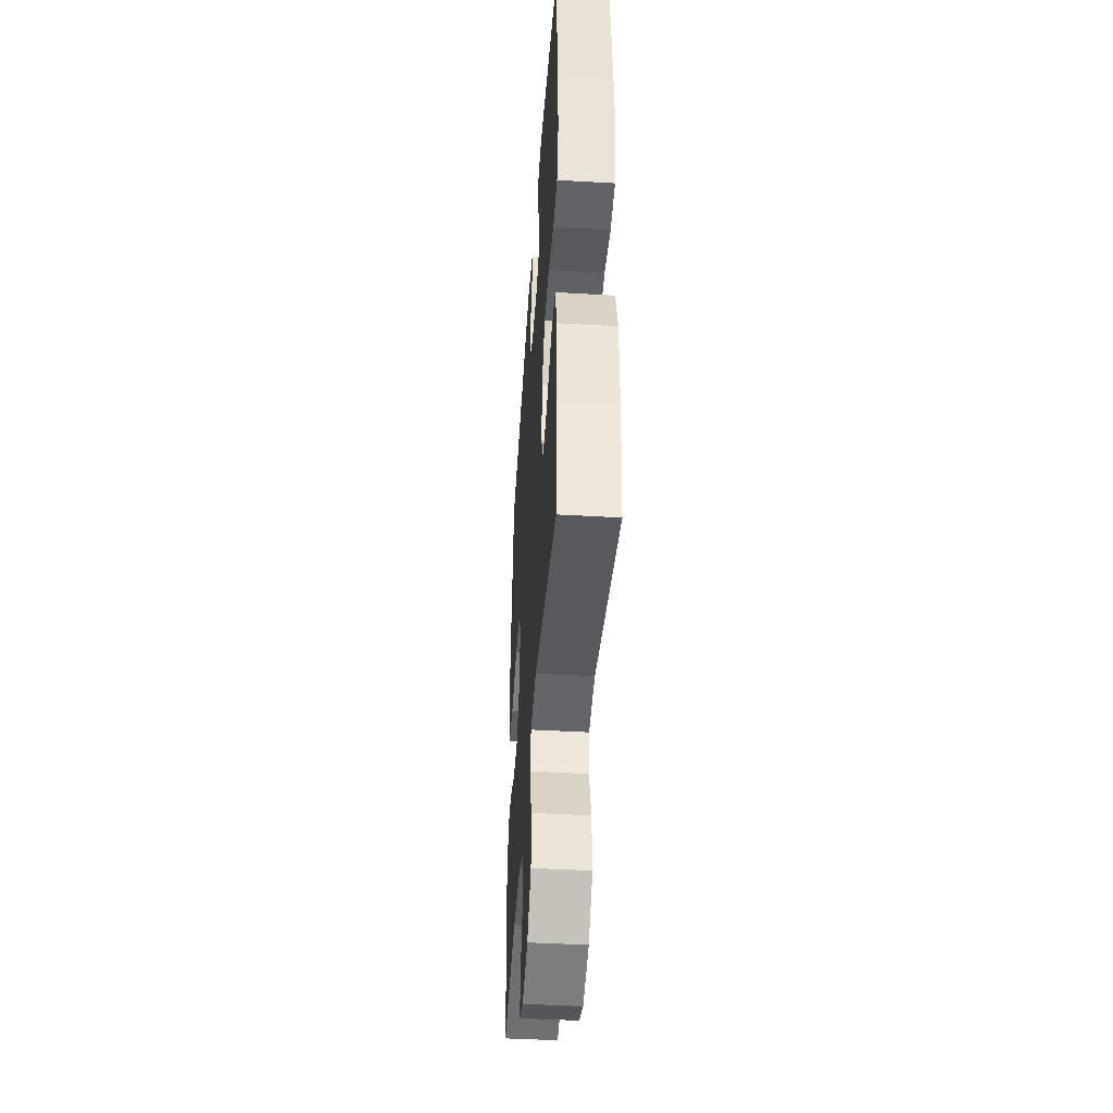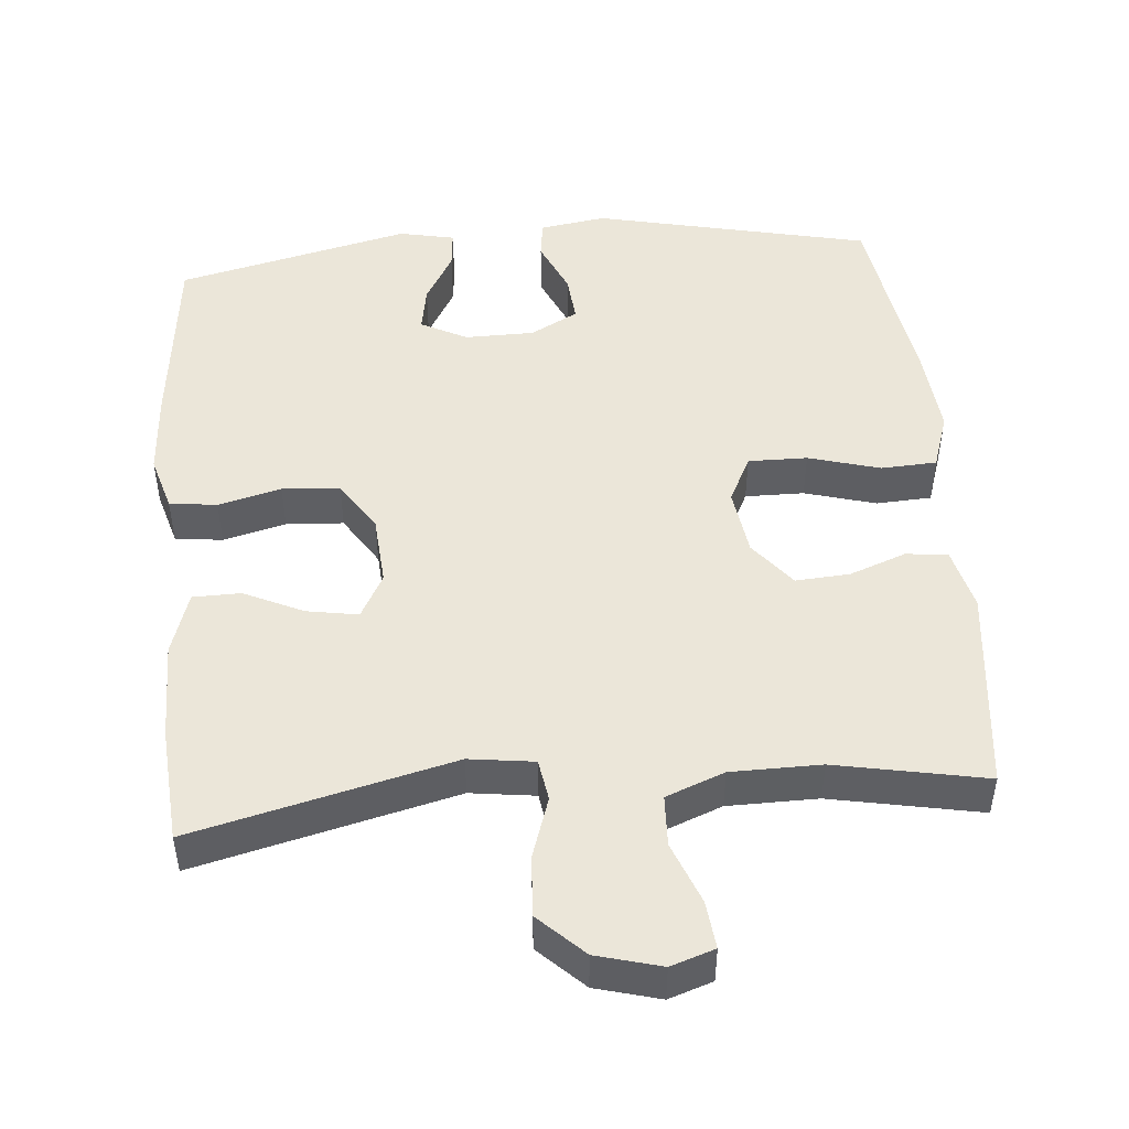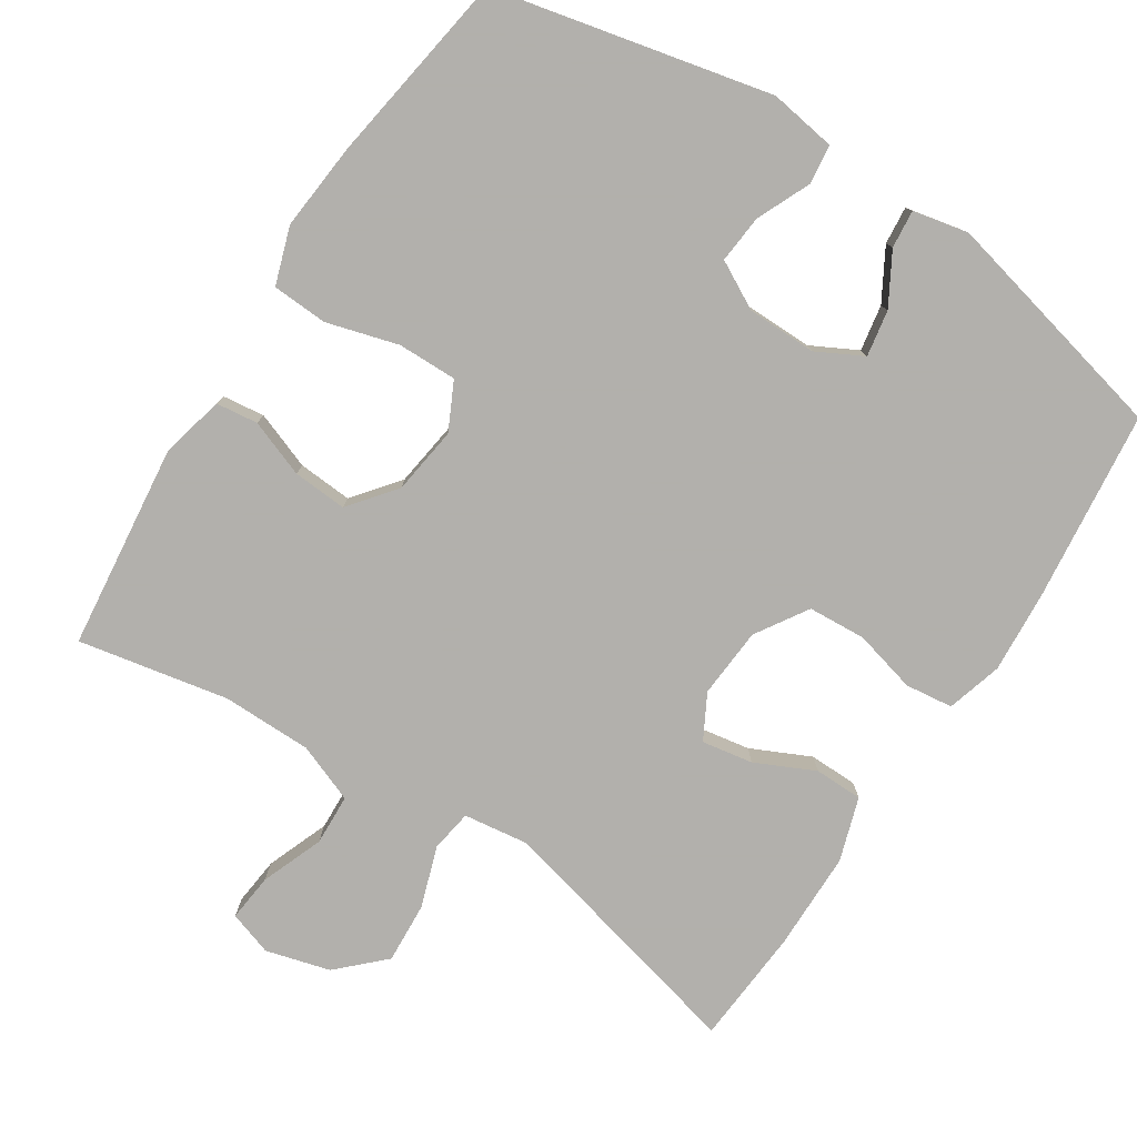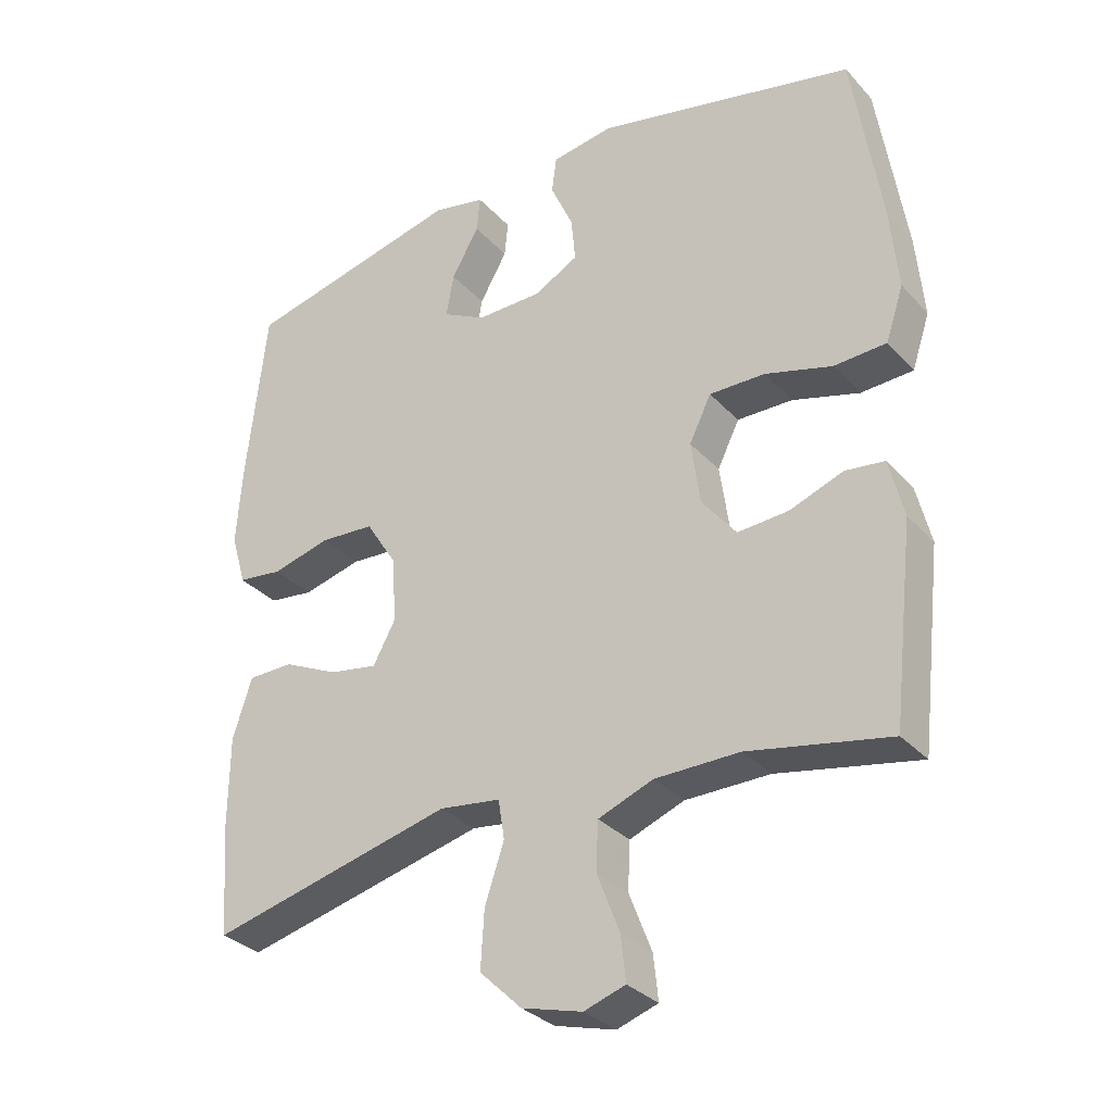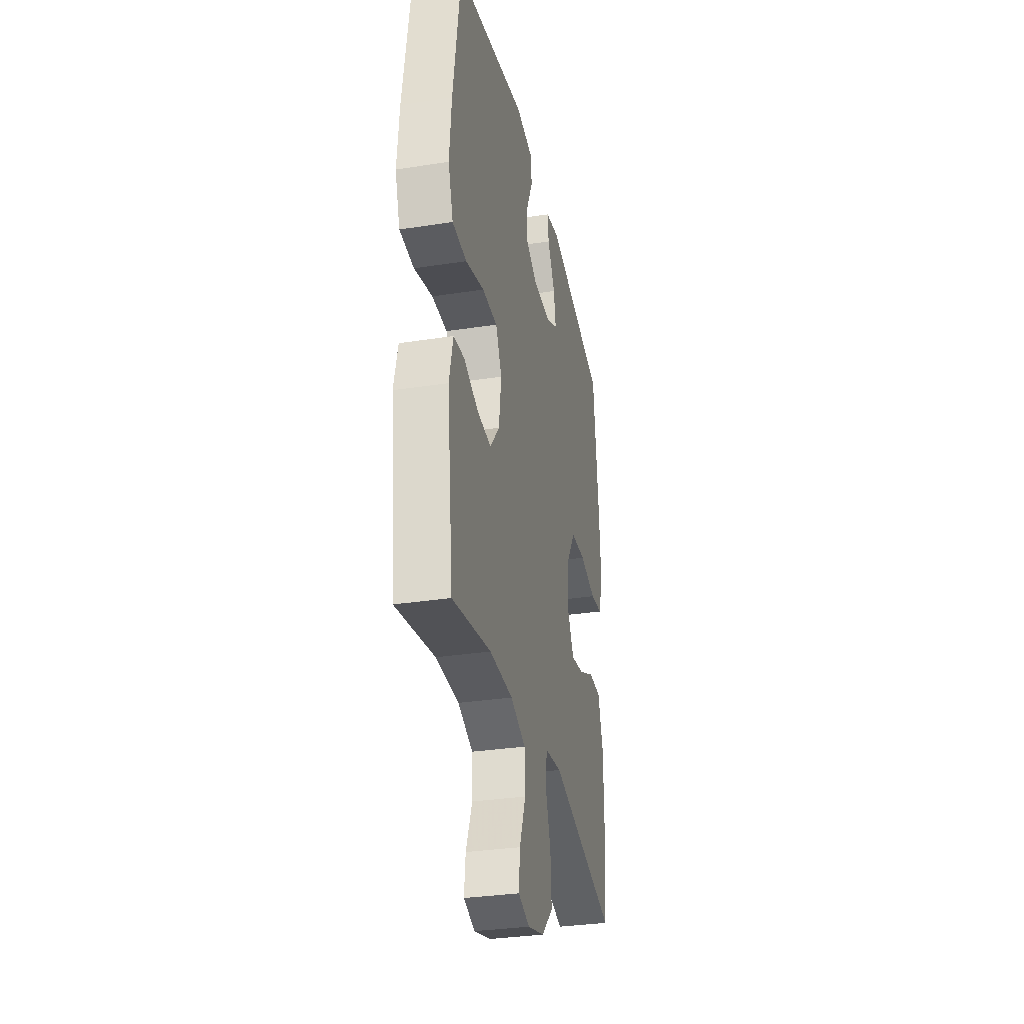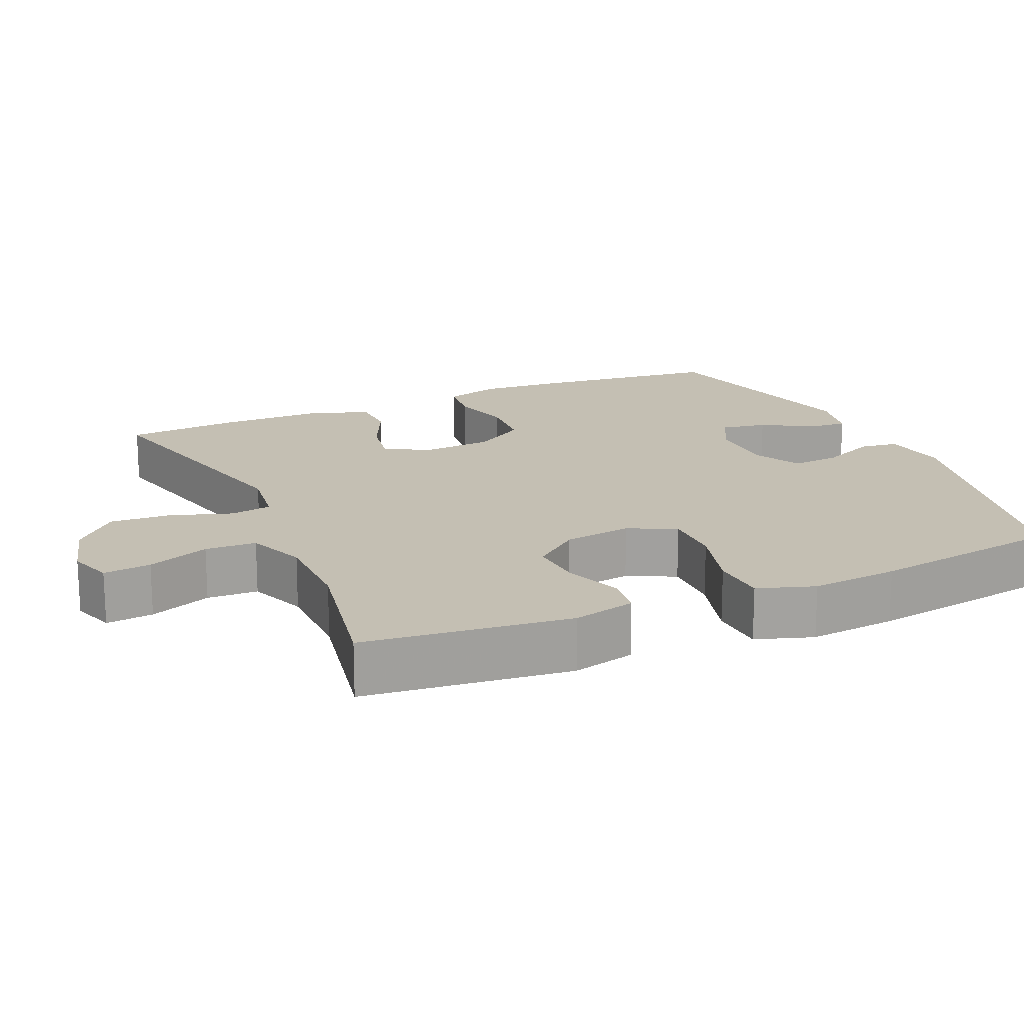
<metadata>
{"format":"obj","ext":"obj","renderer":"f3d","projection":"perspective","resolution":1024,"background":"white","views":[{"elev":-43.8,"azim":86.1,"up":"+Z"},{"elev":48.2,"azim":175.0,"up":"+Y"},{"elev":-78.6,"azim":-32.9,"up":"+Y"},{"elev":-31.6,"azim":-145.5,"up":"+Z"},{"elev":-32.3,"azim":-77.8,"up":"+Z"},{"elev":17.8,"azim":-113.9,"up":"+Y"}]}
</metadata>
<code>
v 0.5 0.07 0.5
v 0.529 0.07 0.241
v 0.537 0.07 0.127
v 0.515 0.07 0.051
v 0.45 0.07 0.043
v 0.364 0.07 0.065
v 0.285 0.07 0.06
v 0.24 0.07 -0.011
v 0.233 0.07 -0.107
v 0.266 0.07 -0.168
v 0.336 0.07 -0.156
v 0.417 0.07 -0.118
v 0.483 0.07 -0.119
v 0.511 0.07 -0.206
v 0.512 0.07 -0.341
v 0.5 0.07 -0.5
v 0.145 0.07 -0.413
v 0.056 0.07 -0.425
v 0.047 0.07 -0.482
v 0.075 0.07 -0.566
v 0.08 0.07 -0.649
v 0.019 0.07 -0.708
v -0.069 0.07 -0.732
v -0.129 0.07 -0.712
v -0.122 0.07 -0.647
v -0.089 0.07 -0.562
v -0.092 0.07 -0.492
v -0.172 0.07 -0.461
v -0.295 0.07 -0.46
v -0.5 0.07 -0.5
v -0.532 0.07 -0.218
v -0.511 0.07 -0.132
v -0.454 0.07 -0.125
v -0.376 0.07 -0.154
v -0.302 0.07 -0.159
v -0.252 0.07 -0.096
v -0.239 0.07 -0.003
v -0.271 0.07 0.062
v -0.352 0.07 0.061
v -0.45 0.07 0.033
v -0.526 0.07 0.037
v -0.552 0.07 0.115
v -0.541 0.07 0.235
v -0.5 0.07 0.5
v -0.122 0.07 0.585
v -0.031 0.07 0.571
v -0.024 0.07 0.518
v -0.057 0.07 0.444
v -0.063 0.07 0.378
v 0.002 0.07 0.343
v 0.097 0.07 0.342
v 0.16 0.07 0.375
v 0.149 0.07 0.438
v 0.109 0.07 0.508
v 0.104 0.07 0.56
v 0.18 0.07 0.576
v 0.5 0 0.5
v 0.529 0 0.241
v 0.537 0 0.127
v 0.515 0 0.051
v 0.45 0 0.043
v 0.364 0 0.065
v 0.285 0 0.06
v 0.24 0 -0.011
v 0.233 0 -0.107
v 0.266 0 -0.168
v 0.336 0 -0.156
v 0.417 0 -0.118
v 0.483 0 -0.119
v 0.511 0 -0.206
v 0.512 0 -0.341
v 0.5 0 -0.5
v 0.145 0 -0.413
v 0.056 0 -0.425
v 0.047 0 -0.482
v 0.075 0 -0.566
v 0.08 0 -0.649
v 0.019 0 -0.708
v -0.069 0 -0.732
v -0.129 0 -0.712
v -0.122 0 -0.647
v -0.089 0 -0.562
v -0.092 0 -0.492
v -0.172 0 -0.461
v -0.295 0 -0.46
v -0.5 0 -0.5
v -0.532 0 -0.218
v -0.511 0 -0.132
v -0.454 0 -0.125
v -0.376 0 -0.154
v -0.302 0 -0.159
v -0.252 0 -0.096
v -0.239 0 -0.003
v -0.271 0 0.062
v -0.352 0 0.061
v -0.45 0 0.033
v -0.526 0 0.037
v -0.552 0 0.115
v -0.541 0 0.235
v -0.5 0 0.5
v -0.122 0 0.585
v -0.031 0 0.571
v -0.024 0 0.518
v -0.057 0 0.444
v -0.063 0 0.378
v 0.002 0 0.343
v 0.097 0 0.342
v 0.16 0 0.375
v 0.149 0 0.438
v 0.109 0 0.508
v 0.104 0 0.56
v 0.18 0 0.576
f 53 54 55 56
f 52 53 56 1
f 51 52 1 2
f 50 51 2 3
f 45 46 47 48
f 45 48 49
f 44 45 49
f 43 44 49 50
f 39 40 41 42
f 38 39 42 43
f 31 32 33 34
f 29 30 31 34
f 28 29 34 35
f 27 28 35 36
f 23 24 25 26
f 23 26 27
f 22 23 27
f 19 20 21 22
f 19 22 27 36
f 14 15 16 17
f 14 17 18
f 11 12 13 14
f 10 11 14 18
f 9 10 18
f 8 9 18
f 3 4 5 6
f 3 6 7
f 38 43 50 3
f 18 19 36 37
f 8 18 37 38
f 7 8 38
f 3 7 38
f 112 111 110 109
f 57 112 109 108
f 58 57 108 107
f 59 58 107 106
f 104 103 102 101
f 105 104 101
f 105 101 100
f 106 105 100 99
f 98 97 96 95
f 99 98 95 94
f 90 89 88 87
f 90 87 86 85
f 91 90 85 84
f 92 91 84 83
f 82 81 80 79
f 83 82 79
f 83 79 78
f 78 77 76 75
f 92 83 78 75
f 73 72 71 70
f 74 73 70
f 70 69 68 67
f 74 70 67 66
f 74 66 65
f 74 65 64
f 62 61 60 59
f 63 62 59
f 59 106 99 94
f 93 92 75 74
f 94 93 74 64
f 94 64 63
f 94 63 59
f 1 57 58 2
f 2 58 59 3
f 3 59 60 4
f 4 60 61 5
f 5 61 62 6
f 6 62 63 7
f 7 63 64 8
f 8 64 65 9
f 9 65 66 10
f 10 66 67 11
f 11 67 68 12
f 12 68 69 13
f 13 69 70 14
f 14 70 71 15
f 15 71 72 16
f 16 72 73 17
f 17 73 74 18
f 18 74 75 19
f 19 75 76 20
f 20 76 77 21
f 21 77 78 22
f 22 78 79 23
f 23 79 80 24
f 24 80 81 25
f 25 81 82 26
f 26 82 83 27
f 27 83 84 28
f 28 84 85 29
f 29 85 86 30
f 30 86 87 31
f 31 87 88 32
f 32 88 89 33
f 33 89 90 34
f 34 90 91 35
f 35 91 92 36
f 36 92 93 37
f 37 93 94 38
f 38 94 95 39
f 39 95 96 40
f 40 96 97 41
f 41 97 98 42
f 42 98 99 43
f 43 99 100 44
f 44 100 101 45
f 45 101 102 46
f 46 102 103 47
f 47 103 104 48
f 48 104 105 49
f 49 105 106 50
f 50 106 107 51
f 51 107 108 52
f 52 108 109 53
f 53 109 110 54
f 54 110 111 55
f 55 111 112 56
f 56 112 57 1

</code>
